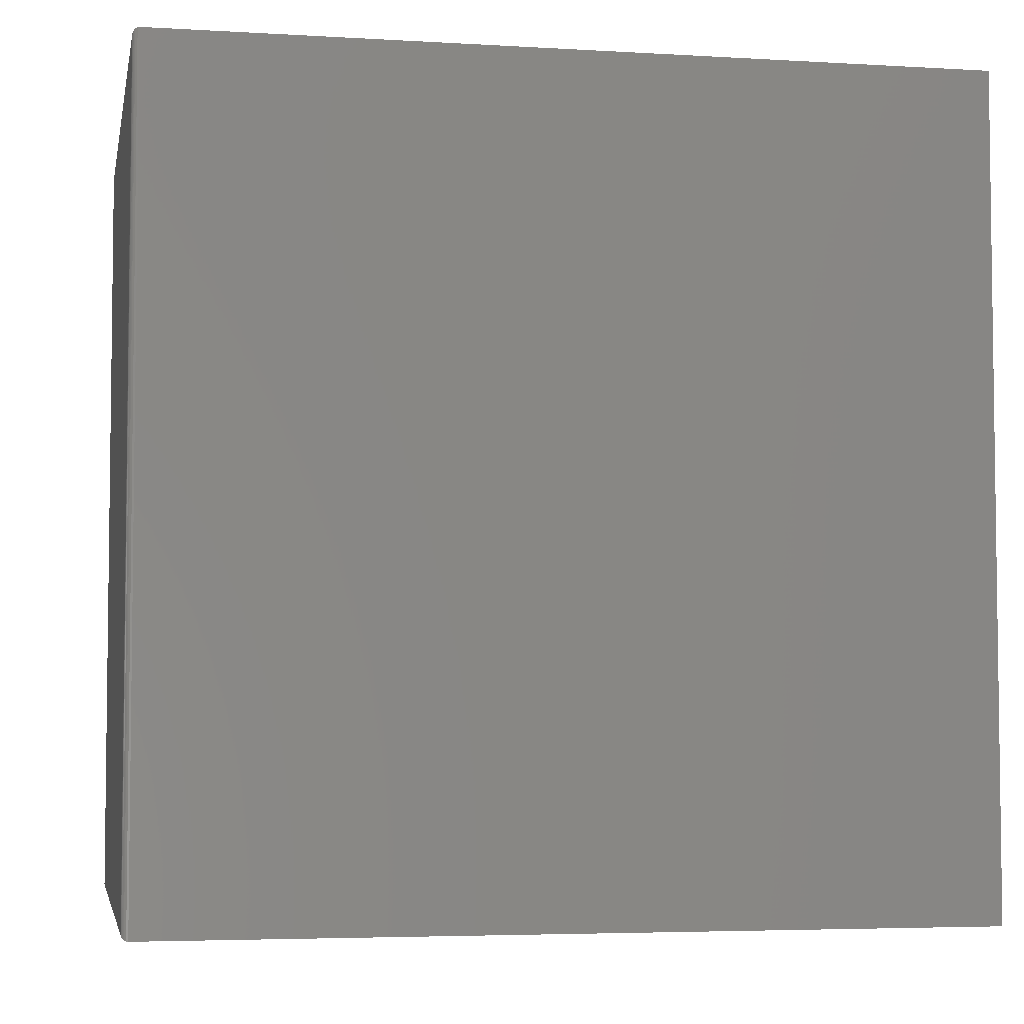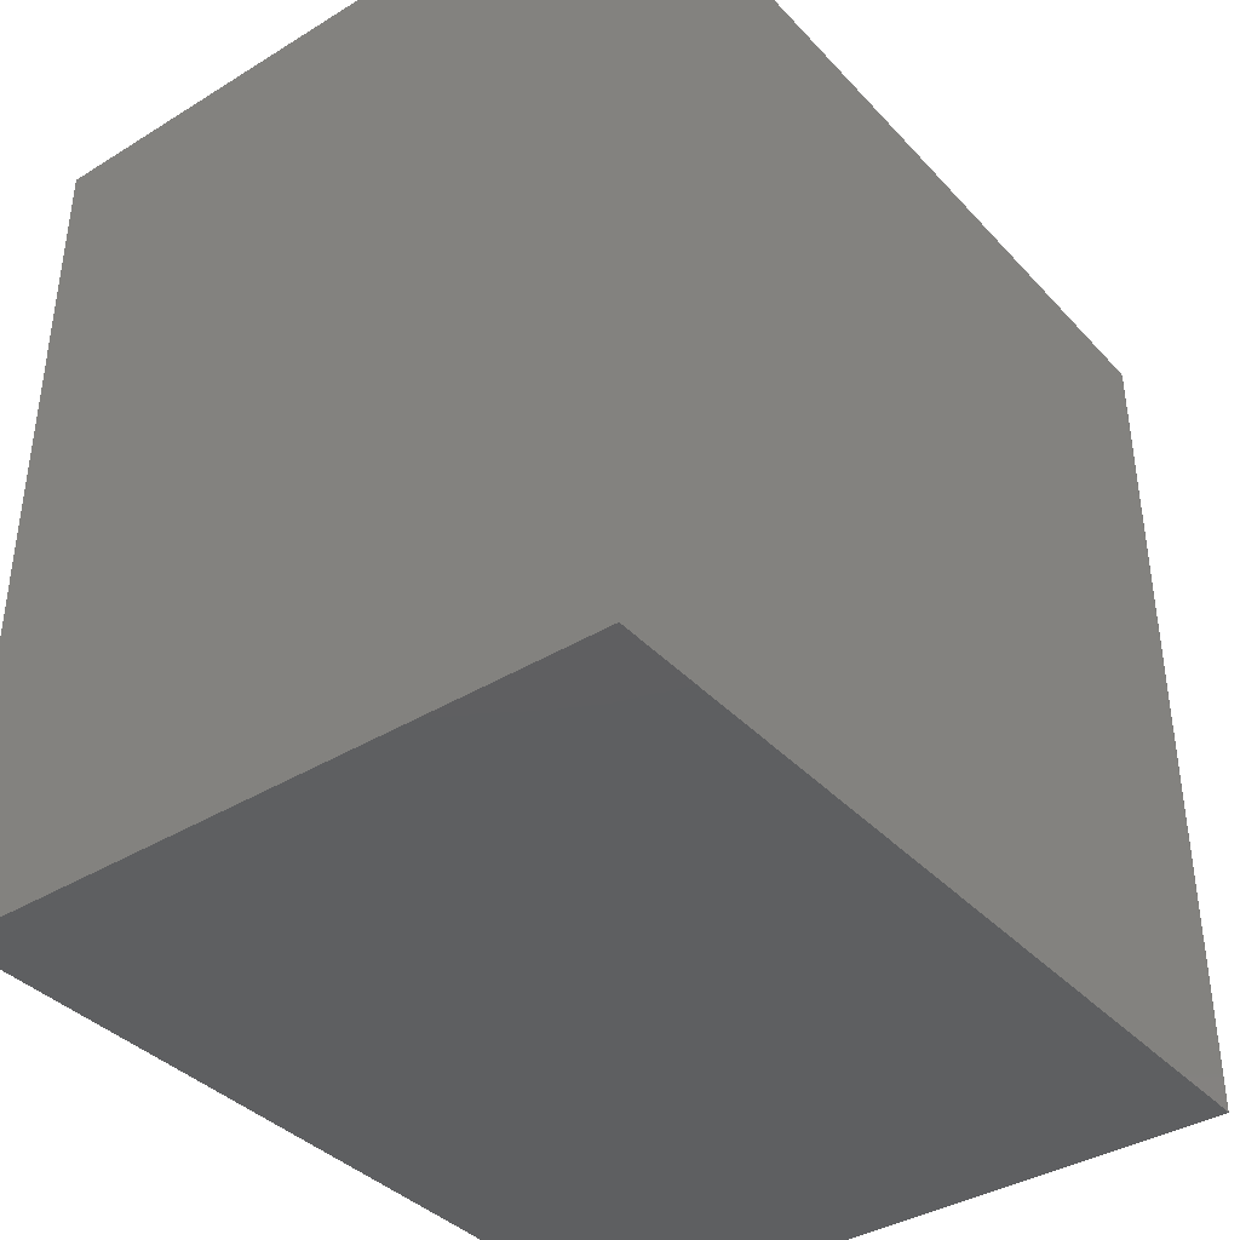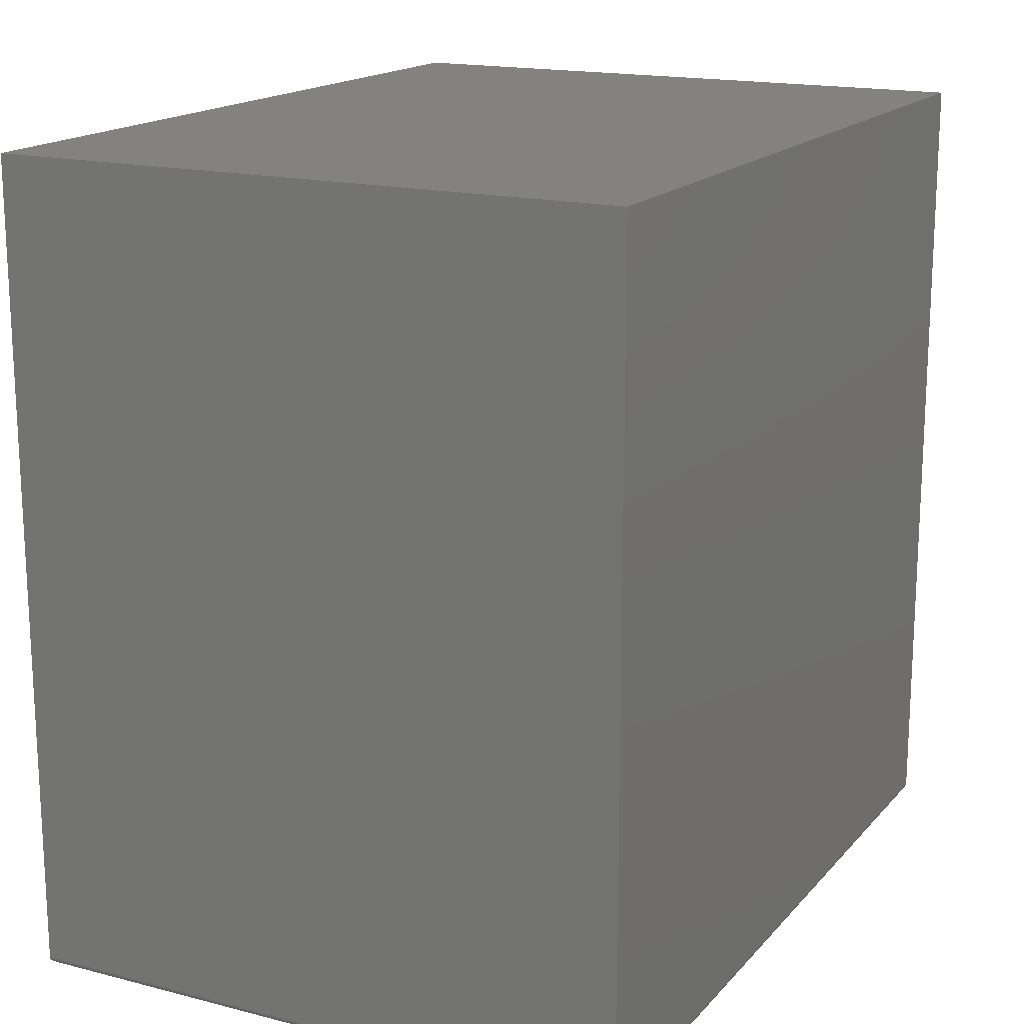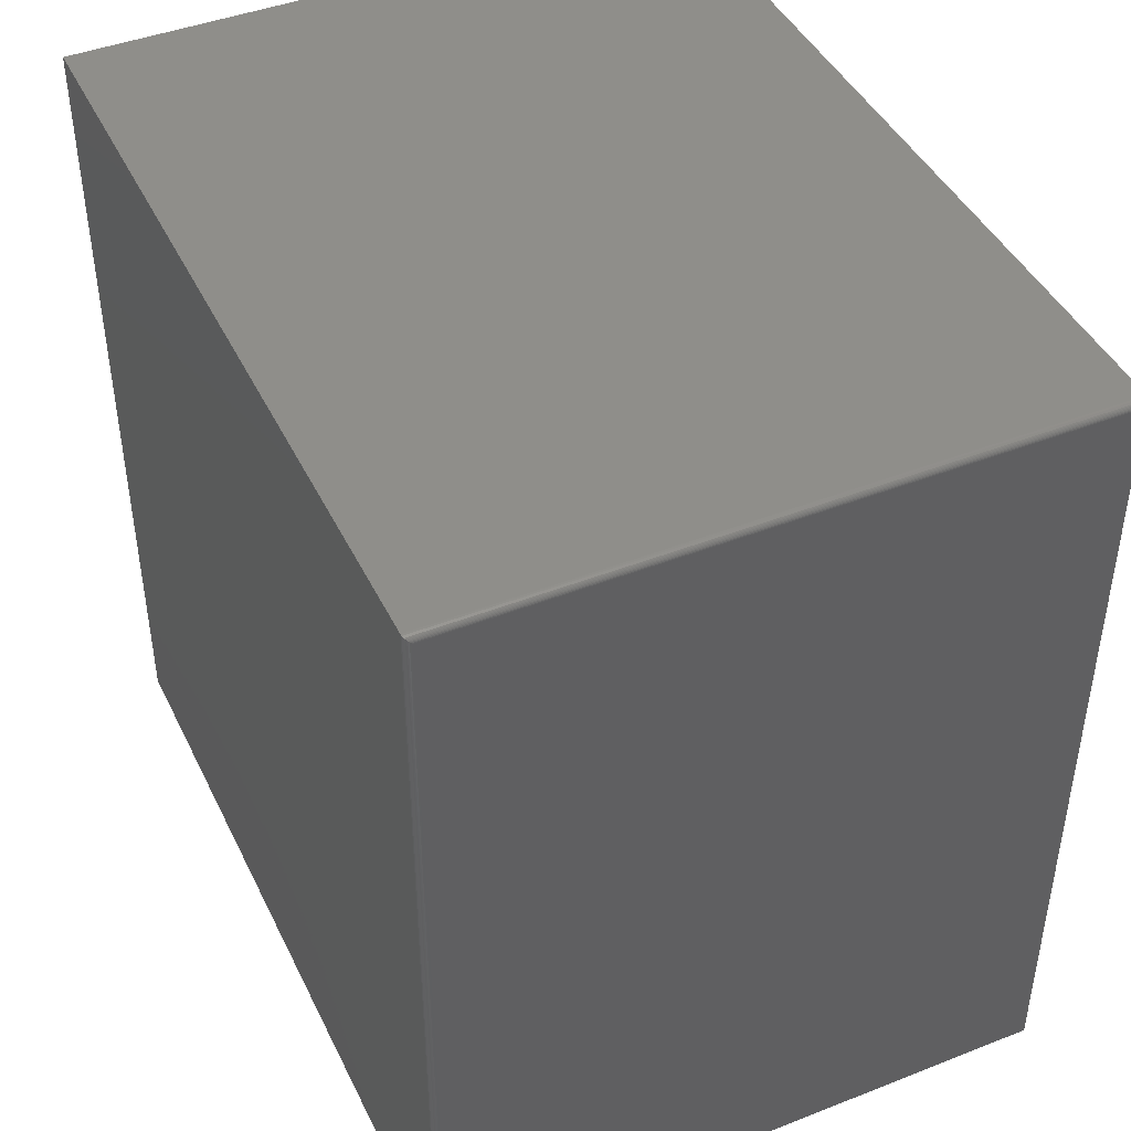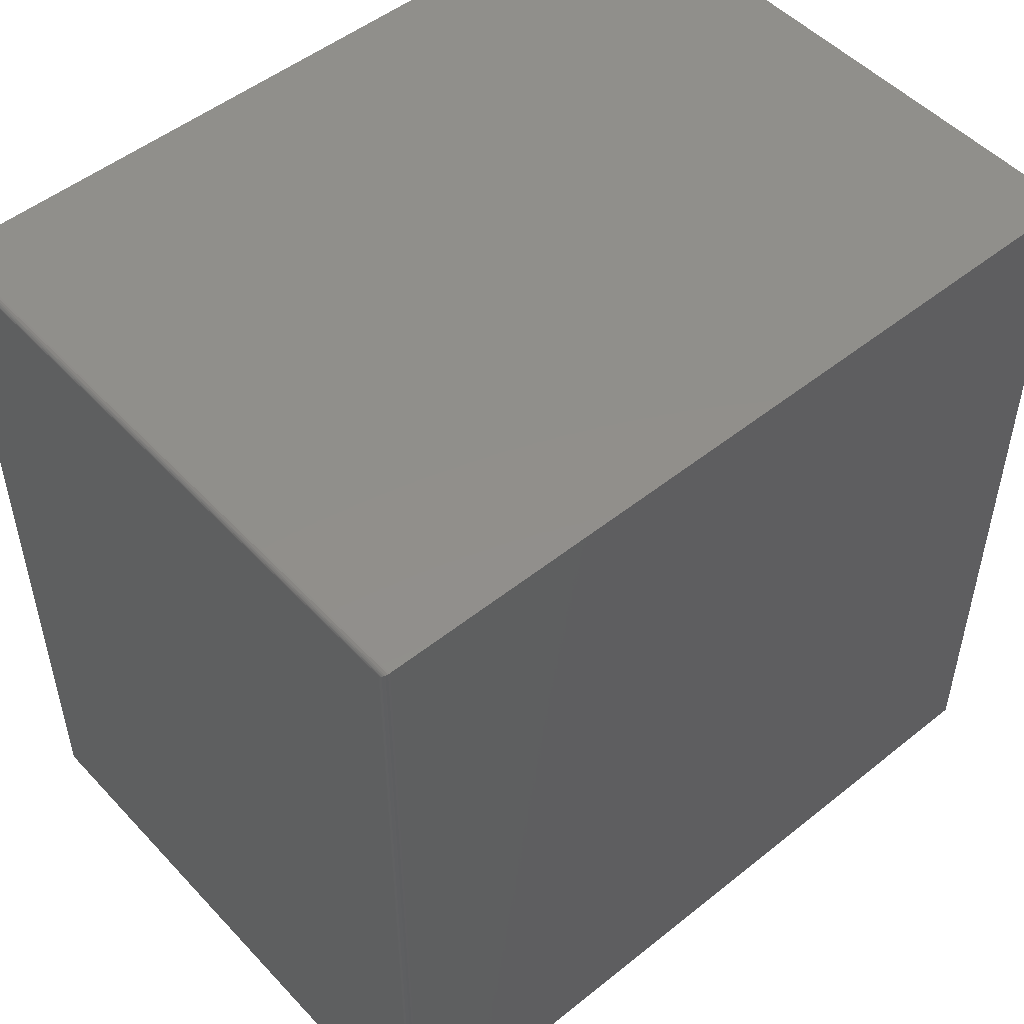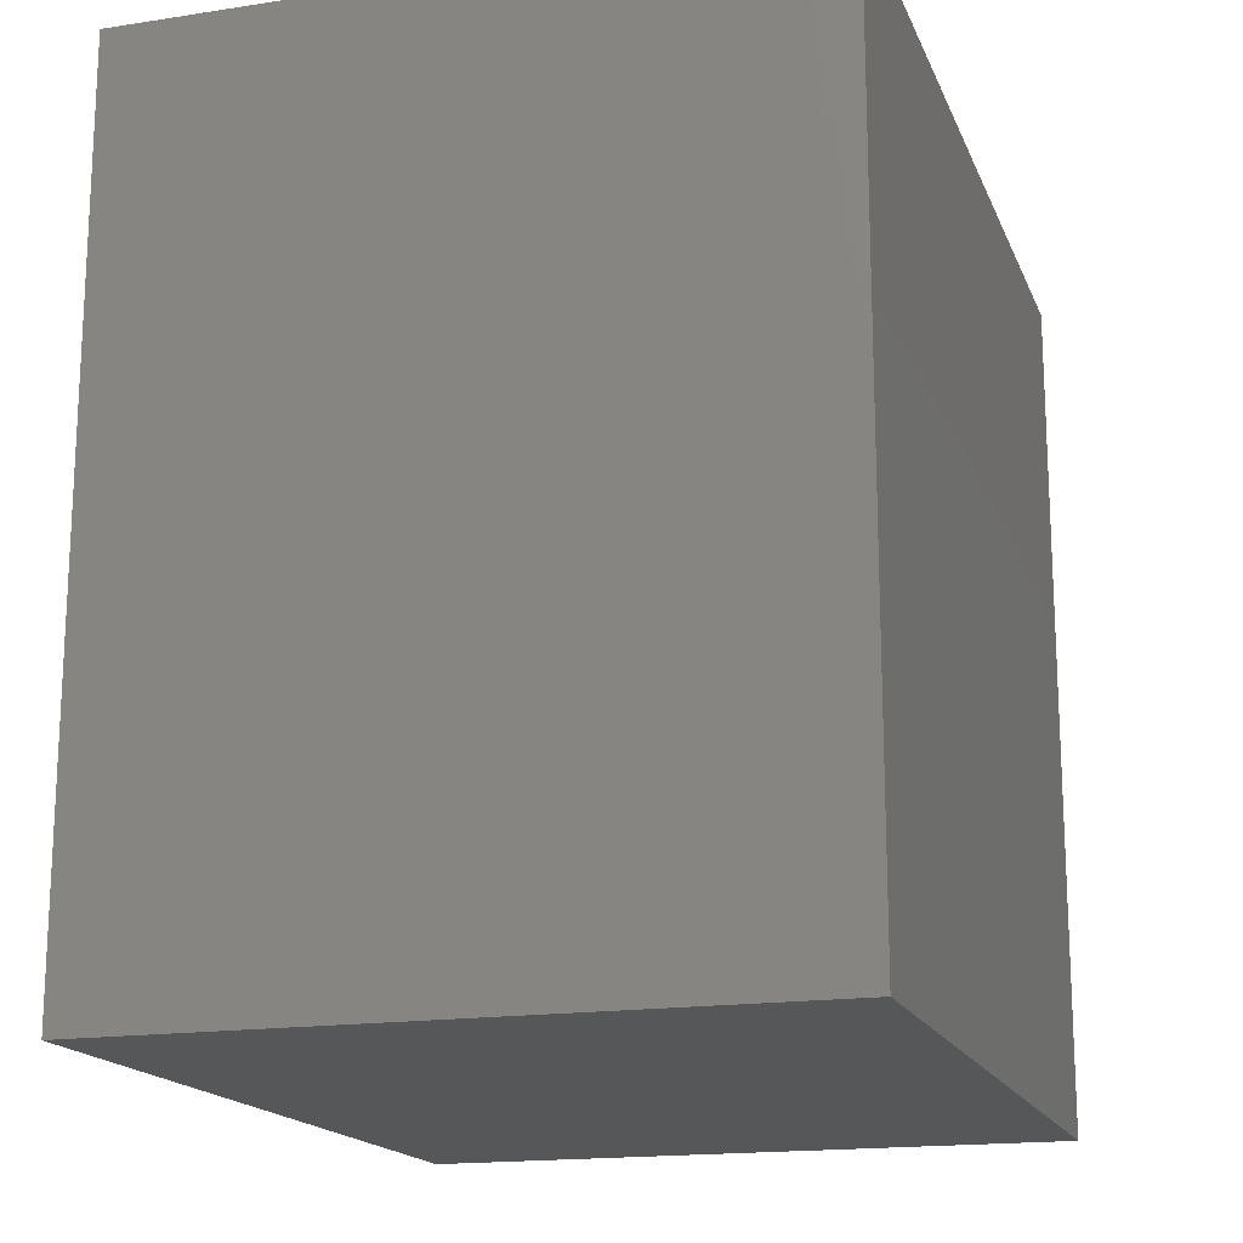
<metadata>
{"format":"stl","ext":"stl","renderer":"f3d","projection":"perspective","resolution":1024,"background":"white","views":[{"elev":-4.6,"azim":-100.8,"up":"+Y"},{"elev":-38.3,"azim":37.6,"up":"+Y"},{"elev":16.9,"azim":27.2,"up":"+Z"},{"elev":43.8,"azim":155.3,"up":"+Y"},{"elev":50.5,"azim":-131.2,"up":"+Y"},{"elev":-17.0,"azim":17.2,"up":"+Y"}]}
</metadata>
<code>
# stl→obj: 40 verts, 76 faces
v -0.75 -0.4844 -0.4766
v -0.75 -0.4844 0.4922
v -0.75 0.4922 -0.4766
v -0.75 0.4922 0.4922
v -4.337e-19 -0.4844 -0.4766
v 2.732e-17 0.4922 -0.4766
v -5.421e-17 -0.4844 0.4922
v -5.421e-17 0.4922 0.4922
v -0.7422 -0.4766 -0.4844
v -0.7422 0.4844 -0.4844
v -0.007812 -0.4766 -0.4844
v -0.007812 0.4844 -0.4844
v -0.7434 -0.4778 -0.4843
v -0.7434 0.4856 -0.4843
v -0.7497 -0.4841 -0.4788
v -0.7486 0.4908 -0.481
v -0.7486 -0.483 -0.481
v -0.7478 0.49 -0.482
v -0.7478 -0.4822 -0.482
v -0.7468 0.489 -0.4828
v -0.7468 -0.4812 -0.4828
v -0.7458 0.488 -0.4835
v -0.7458 -0.4802 -0.4835
v -0.7446 0.4868 -0.484
v -0.7446 -0.479 -0.484
v -0.7497 0.4919 -0.4788
v -0.006571 0.4856 -0.4843
v -0.005364 0.4868 -0.484
v -0.004218 0.488 -0.4835
v -0.003156 0.489 -0.4828
v -0.00221 0.49 -0.482
v -0.001405 0.4908 -0.481
v -0.0003152 0.4919 -0.4788
v -0.006567 -0.4778 -0.4843
v -0.005364 -0.479 -0.484
v -0.004218 -0.4802 -0.4835
v -0.003156 -0.4812 -0.4828
v -0.00221 -0.4822 -0.482
v -0.001405 -0.483 -0.481
v -0.0003152 -0.4841 -0.4788
f 1 2 3
f 3 2 4
f 5 6 7
f 7 6 8
f 2 1 7
f 7 1 5
f 3 4 6
f 6 4 8
f 9 10 11
f 11 10 12
f 10 13 14
f 10 9 13
f 15 16 17
f 16 18 17
f 17 18 19
f 18 20 19
f 19 20 21
f 20 22 21
f 21 22 23
f 22 24 23
f 23 24 25
f 24 14 25
f 25 14 13
f 1 3 15
f 15 3 26
f 15 26 16
f 12 14 27
f 12 10 14
f 14 24 27
f 27 24 28
f 24 22 28
f 28 22 29
f 22 20 29
f 29 20 30
f 20 18 30
f 30 18 31
f 18 16 31
f 31 16 32
f 16 26 32
f 3 6 26
f 26 6 33
f 26 33 32
f 11 27 34
f 11 12 27
f 27 28 34
f 34 28 35
f 28 29 35
f 35 29 36
f 29 30 36
f 36 30 37
f 30 31 37
f 37 31 38
f 31 32 38
f 38 32 39
f 32 33 39
f 6 5 33
f 33 5 40
f 33 40 39
f 9 34 13
f 9 11 34
f 40 17 39
f 17 19 39
f 39 19 38
f 19 21 38
f 38 21 37
f 21 23 37
f 37 23 36
f 23 25 36
f 36 25 35
f 25 13 35
f 35 13 34
f 5 1 40
f 40 1 15
f 40 15 17
f 4 2 8
f 8 2 7

</code>
